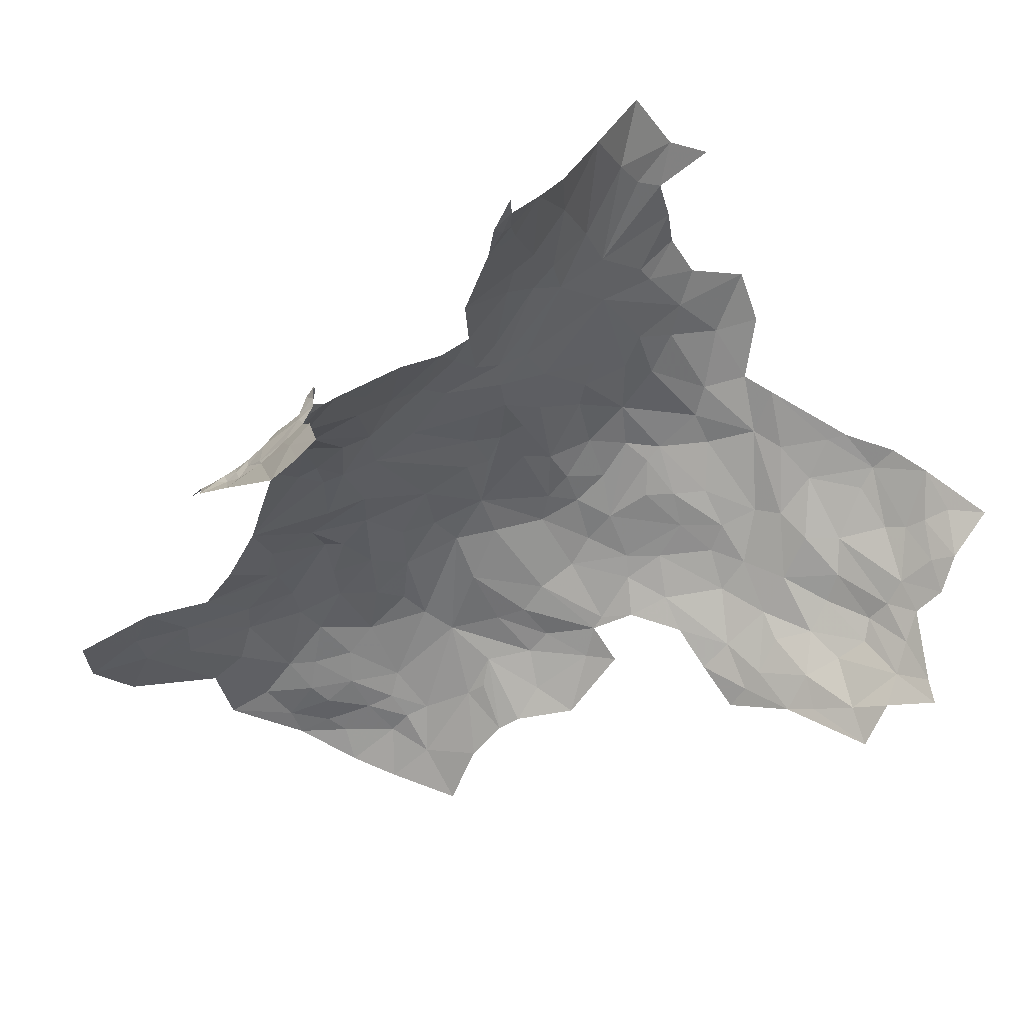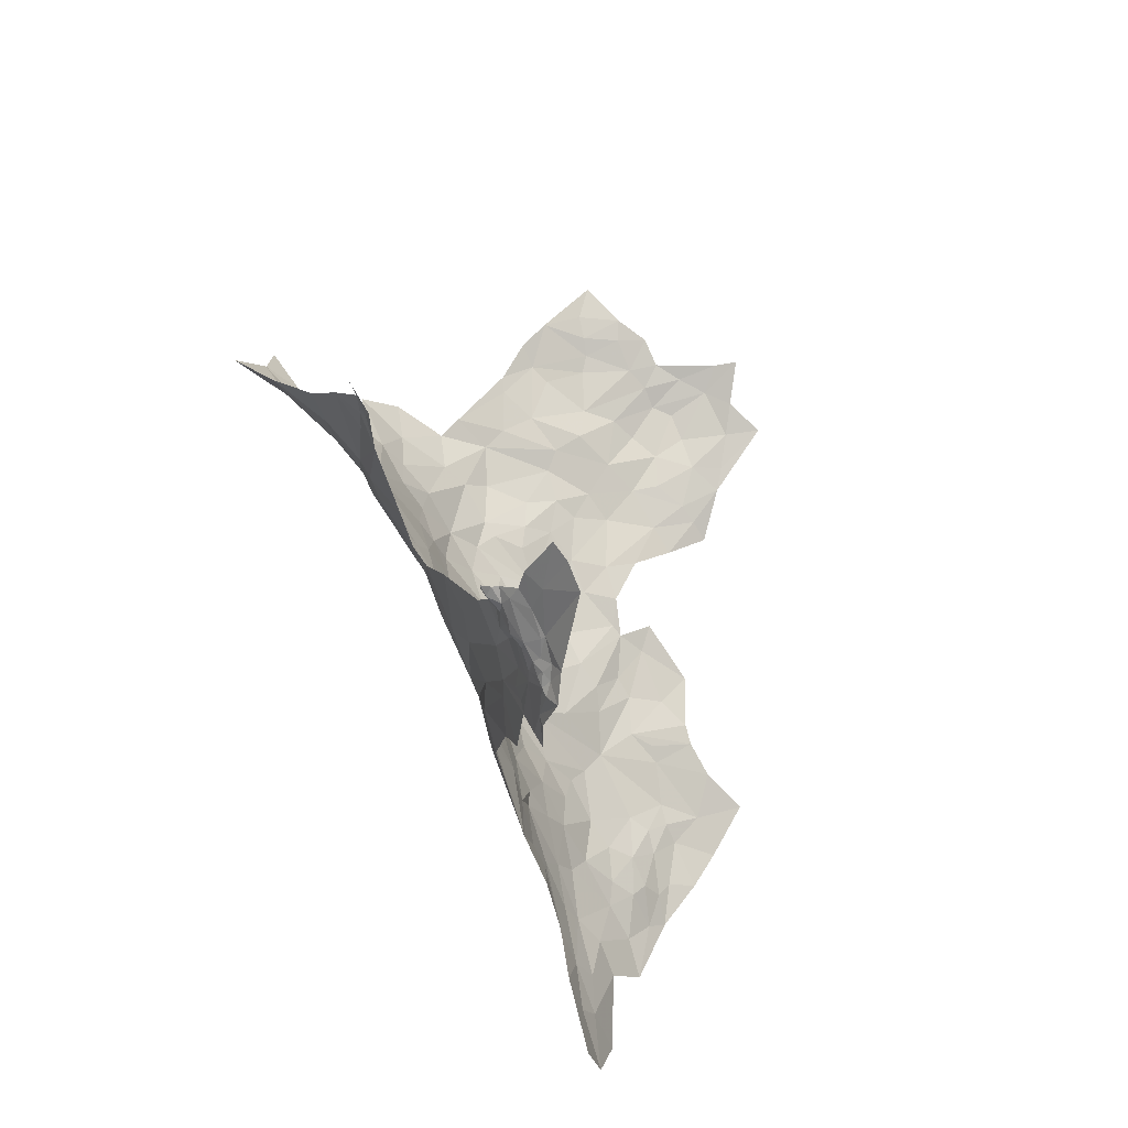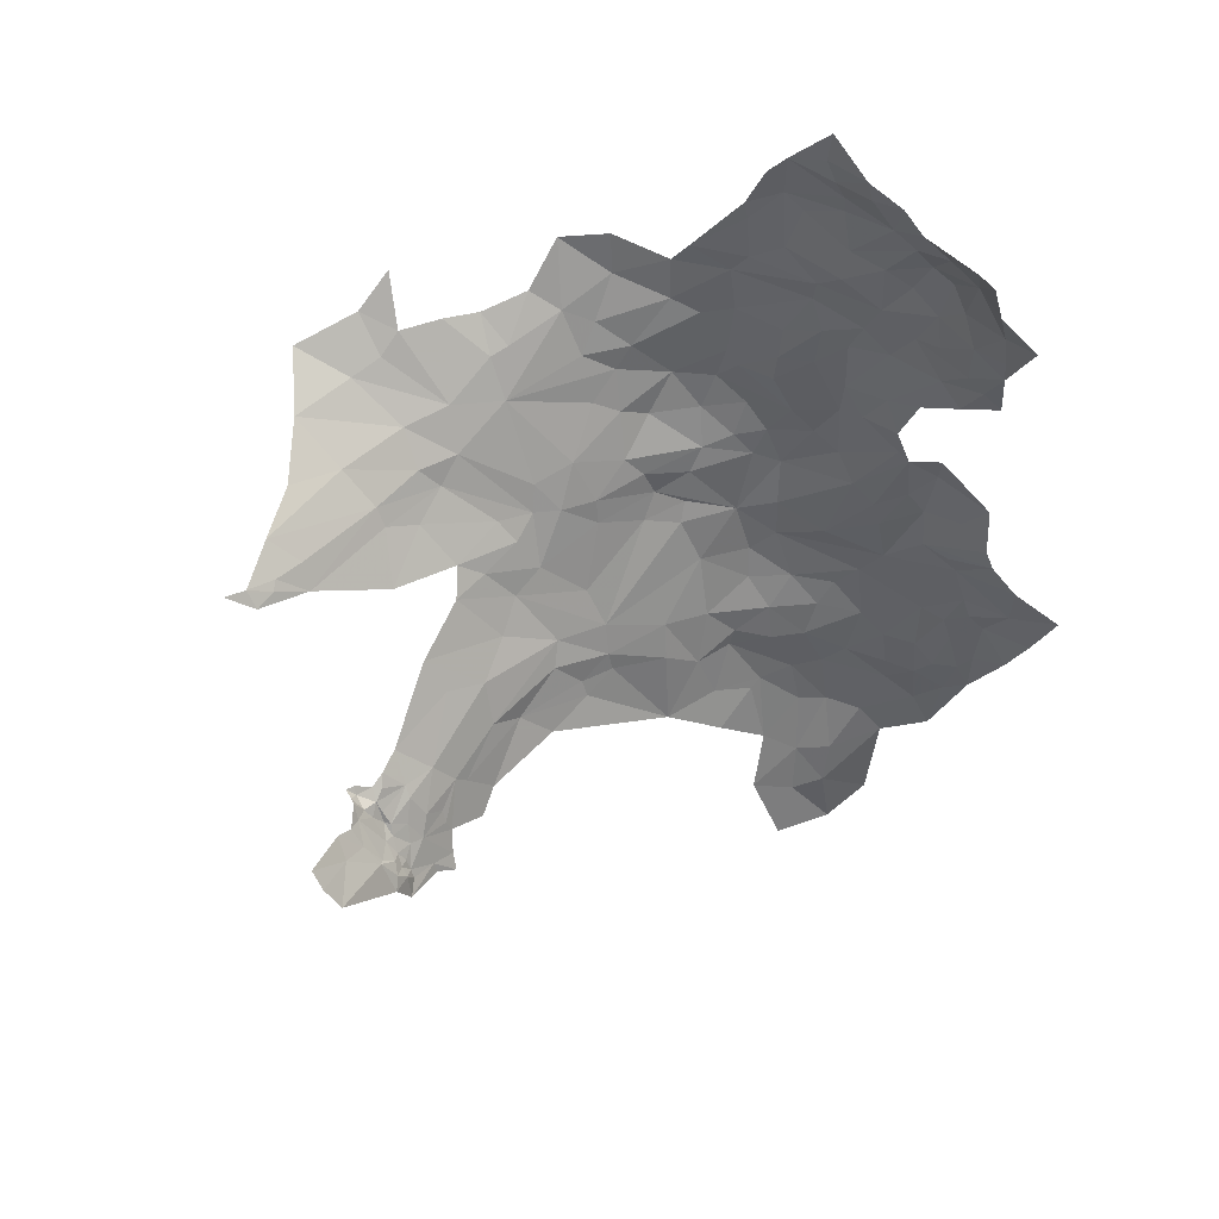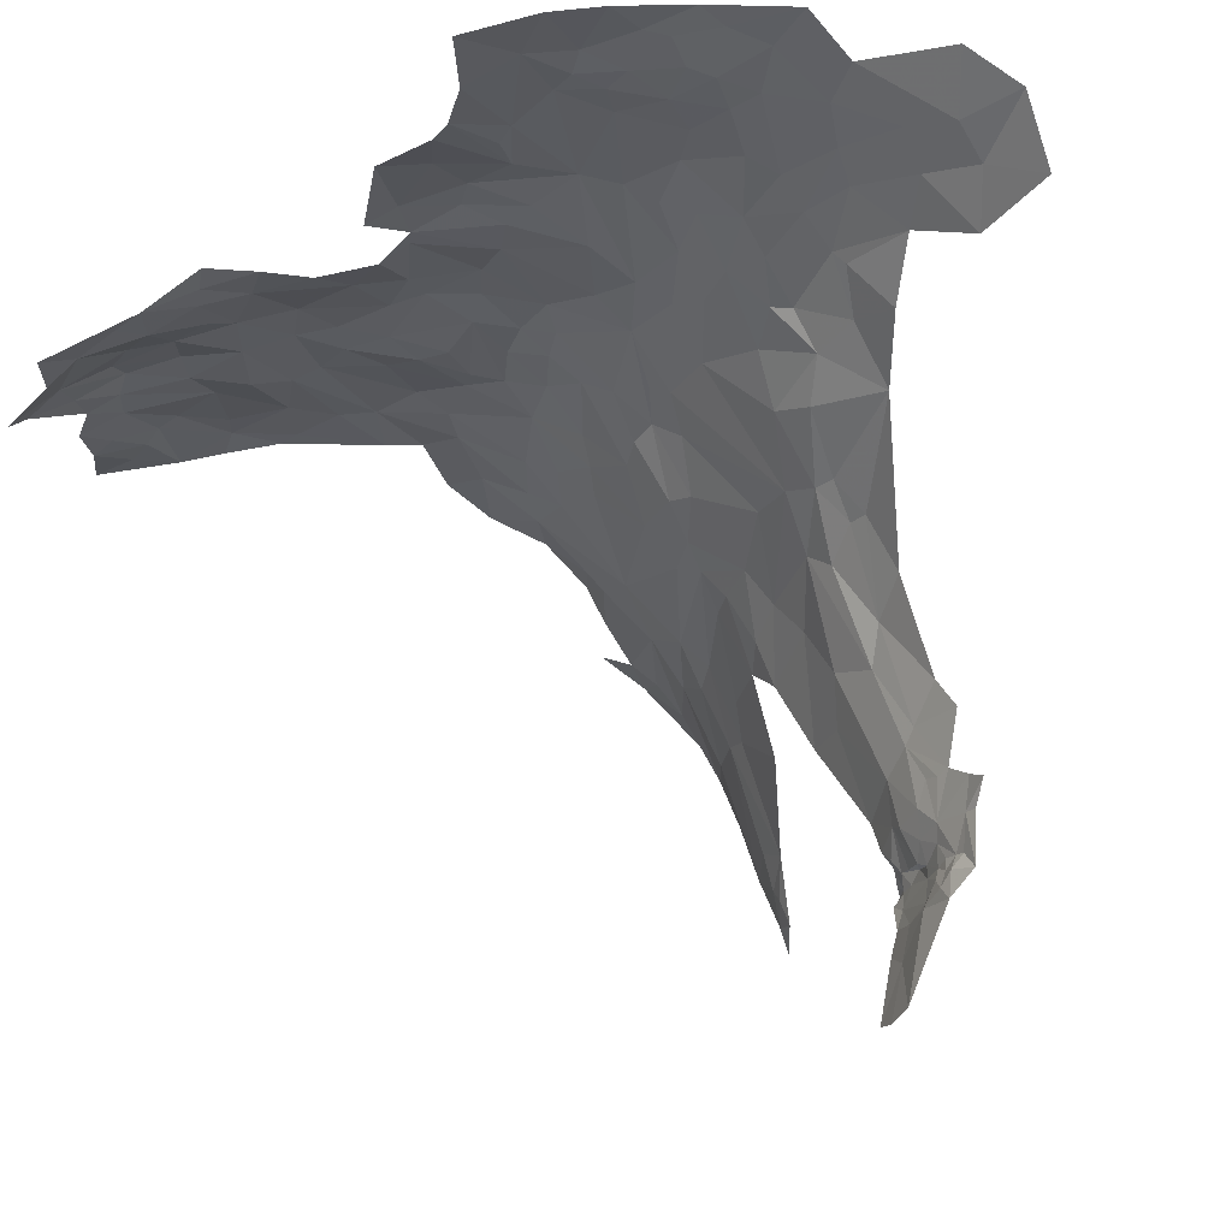
<metadata>
{"format":"obj","ext":"obj","renderer":"f3d","projection":"perspective","resolution":1024,"background":"white","views":[{"elev":-78.4,"azim":99.2,"up":"+Z"},{"elev":-24.4,"azim":156.4,"up":"+Y"},{"elev":44.5,"azim":-152.2,"up":"+Y"},{"elev":-20.6,"azim":-53.3,"up":"+Z"}]}
</metadata>
<code>
v 0.8848 5.367 0.2009
v 0.8879 5.498 0.1868
v 0.7852 5.433 0.2011
v 0.6114 5.133 0.2548
v 0.4952 5.148 0.2575
v 0.6167 4.987 0.2666
v 0.3057 5.52 0.1514
v 0.3678 5.542 0.1631
v 0.2168 5.589 0.0801
v 0.3385 5.138 0.2307
v 0.4928 4.985 0.2668
v 0.6029 5.491 0.1891
v 0.736 5.572 0.1903
v 0.6176 5.621 0.1711
v 0.7572 4.865 0.2453
v 0.7001 5.058 0.242
v 0.6299 4.895 0.2736
v 0.2338 5.342 0.1488
v 0.1404 5.347 0.1253
v 0.1438 5.277 0.149
v 0.9287 5.168 0.2217
v 0.9397 5.3 0.2102
v 0.7128 5.271 0.2325
v 0.2527 5.214 0.1888
v 0.3391 5.274 0.1965
v 0.5104 5.323 0.209
v 0.5006 5.473 0.182
v 0.4276 5.433 0.197
v 0.4665 5.641 0.1292
v 0.6994 4.795 0.2714
v 0.6283 4.736 0.2851
v 0.7795 4.674 0.2418
v 0.619 5.397 0.1885
v 0.6951 5.34 0.2111
v 0.7892 5.612 0.1861
v 0.1377 5.454 0.0885
v 0.2682 5.439 0.154
v 0.4163 5.254 0.2238
v 0.7895 5.141 0.2293
v 0.9402 5.032 0.2054
v 0.7968 5.052 0.2199
v 0.8061 4.975 0.2206
v 0.6814 5.173 0.2376
v 1.047 5.362 0.1792
v 1.093 5.179 0.1678
v 1.102 5.295 0.1828
v 0.6318 5.892 0.0967
v 0.652 5.795 0.1183
v 0.7659 5.752 0.1394
v 0.4296 5.743 0.0856
v 0.5203 5.729 0.1025
v 0.4061 5.595 0.1396
v 0.5669 5.22 0.2418
v 0.3486 5.376 0.1877
v 0.2807 5.062 0.2374
v 0.2091 5.169 0.1983
v 0.3008 5.628 0.0962
v 0.202 5.668 0.0263
v 0.5651 4.889 0.2808
v 0.4578 4.796 0.2963
v 0.3957 5.01 0.2532
v 0.457 4.881 0.2717
v 1.014 5.144 0.191
v 0.0388 5.471 0.0467
v 0.1411 5.547 0.046
v 0.966 4.94 0.2004
v 0.9052 4.992 0.208
v 0.526 5.793 0.083
v 0.6122 5.676 0.1523
v 0.832 5.673 0.1648
v 0.8945 5.549 0.1799
v 0.8811 4.865 0.219
v 0.63 5.729 0.1309
v 0.8214 4.781 0.2304
v 0.5773 4.642 0.2833
v 0.146 5.672 -0.0138
v 0.3806 5.669 0.1047
v 0.4277 4.769 0.3019
v 0.1631 5.12 0.216
v 1.706 4.871 -0.5366
v 1.607 4.776 -0.5356
v 1.774 4.814 -0.8089
v 1.42 4.937 -0.1567
v 1.202 4.97 0.0643
v 1.237 4.888 -0.0054
v 1.075 4.527 -0.0061
v 1.097 4.272 -0.1944
v 1.155 4.382 -0.1965
v 1.348 5.141 0.0303
v 1.281 5.019 0.0183
v 1.62 4.916 -0.3578
v 1.858 4.979 -0.516
v 1.774 5.03 -0.3602
v 1.556 4.82 -0.3983
v 1.291 4.437 -0.3569
v 1.171 5.04 0.096
v 1.267 5.106 0.0665
v 1.688 4.743 -0.778
v 1.613 5.14 -0.1483
v 1.537 4.948 -0.2537
v 1.699 5.126 -0.2323
v 1.506 4.761 -0.368
v 1.303 4.639 -0.2294
v 1.37 4.641 -0.3065
v 1.48 5.045 -0.1278
v 1.25 5.232 0.1301
v 1.396 5.321 0.0982
v 1.26 5.347 0.1468
v 1.489 4.83 -0.3021
v 1.243 4.751 -0.109
v 0.901 4.763 0.1883
v 0.9946 4.841 0.1701
v 1.076 4.946 0.1502
v 1.173 4.853 0.0363
v 1.137 4.723 -0.0047
v 1.113 4.83 0.0891
v 0.9725 4.726 0.1391
v 1.723 5.068 -0.2886
v 1.391 4.505 -0.5051
v 1.415 4.58 -0.4551
v 1.358 4.531 -0.4052
v 1.937 5.093 -0.3823
v 1.808 5.167 -0.2538
v 1.316 4.58 -0.2972
v 1.243 4.632 -0.1789
v 1.163 4.565 -0.1118
v 1.258 4.49 -0.2739
v 0.9929 4.654 0.1051
v 1.091 4.669 0.0217
v 1.446 5.066 -0.0884
v 1.438 5.187 0.0124
v 1.066 4.601 0.0385
v 1.314 4.714 -0.1995
v 1.175 4.633 -0.1012
v 1.758 4.746 -0.9385
v 1.718 4.737 -0.8616
v 0.9965 4.557 0.0884
v 0.8747 4.516 0.1694
v 0.9941 4.498 0.0611
v 0.8491 4.703 0.2074
v 1.76 5.261 -0.165
v 0.9363 4.373 0.0749
v 1.537 5.141 -0.0769
v 1.654 4.673 -0.8031
v 1.71 4.716 -0.8861
v 1.578 4.723 -0.5425
v 1.514 4.589 -0.6228
v 1.518 4.696 -0.4673
v 1.793 4.878 -0.6651
v 1.724 4.698 -0.9459
v 1.794 4.749 -0.9915
v 1.184 4.277 -0.3156
v 1.34 4.311 -0.6591
v 1.383 4.259 -0.87
v 1.401 4.41 -0.669
v 1.314 4.146 -0.9158
v 1.301 4.089 -0.9557
v 1.328 4.114 -0.9959
v 1.293 4.043 -1.027
v 1.316 4.084 -1.008
v 1.283 4.037 -0.9762
v 1.21 3.985 -0.6488
v 1.21 4.117 -0.4931
v 1.146 4.024 -0.4226
v 1.305 4.167 -0.8084
v 1.243 4.158 -0.5822
v 1.264 4.095 -0.7599
v 1.321 4.086 -1.035
v 1.345 4.119 -1.003
v 1.335 4.142 -1.119
v 1.339 4.165 -1.198
v 1.378 4.216 -1.171
v 1.262 3.98 -1.015
v 1.272 4.012 -1.041
v 1.276 4.012 -1.014
v 1.25 3.992 -1.108
v 1.286 4.121 -1.309
v 1.293 4.081 -1.106
v 1.103 4.075 -0.2944
v 1.065 4.128 -0.2131
v 0.9331 3.903 -0.118
v 1.12 4.125 -0.2953
v 1.25 4.063 -0.7262
v 1.417 4.204 -1.016
v 1.415 4.22 -1.044
v 1.44 4.226 -1.029
v 1.383 4.182 -1.036
v 1.173 4.207 -0.3553
v 1.077 4.183 -0.2153
v 1.282 4.277 -0.5531
v 1.37 4.179 -0.9946
v 1.391 4.21 -0.9757
v 1.369 4.204 -0.9631
v 0.8488 3.931 0.0169
v 0.8385 4.072 0.0818
v 0.7585 3.922 0.1334
v 0.8945 4.051 -0.0077
v 0.9566 4.112 -0.0901
v 0.9752 4.215 -0.066
v 1.267 4.027 -0.9365
v 1.237 3.94 -0.9385
v 1.22 3.918 -0.8647
v 1.253 3.988 -1.047
v 1.263 4.022 -1.079
v 1.201 3.873 -0.8816
v 1.377 4.183 -1.074
v 1.364 4.152 -1.027
v 1.399 4.219 -1.057
v 1.429 4.226 -1.008
v 1.284 4.044 -1.053
v 1.237 3.921 -1.057
v 1.251 3.956 -1.018
v 1.287 4.356 -0.4404
v 1.333 4.175 -0.9029
v 1.364 4.238 -1.319
v 1.352 4.15 -0.9958
v 1.327 4.188 -1.326
v 1.277 4.078 -0.8948
v 1.238 3.977 -0.8358
v 1.207 3.932 -0.7199
v 1.298 4.078 -1.092
v 1.228 3.91 -0.9377
v 1.381 4.234 -0.9378
v 1.371 4.194 -1.117
v 0.8144 3.809 -0.005
v 0.7729 3.897 0.105
v 0.7236 3.716 0.105
v 1.261 4.046 -0.8401
v 1.249 4.01 -0.8458
v 0.7697 4.428 0.2186
v 0.5502 4.297 0.3184
v 0.7187 4.278 0.227
v 0.832 4.376 0.1773
v 0.6097 4.248 0.2858
v 0.53 4.137 0.3143
v 0.6432 4.176 0.2516
v 0.1173 4.228 0.401
v 0.0967 4.365 0.361
v -0.031 4.28 0.3889
v 0.2788 4.378 0.362
v 0.2513 4.25 0.3887
v 0.4863 4.365 0.3365
v 0.3239 3.687 0.4125
v 0.4455 3.663 0.3404
v 0.3699 3.797 0.3875
v 0.8223 4.285 0.1562
v 0.8954 4.2 0.0441
v 0.5622 3.623 0.2362
v 0.5668 3.502 0.2112
v 0.644 3.637 0.1713
v 0.5044 3.754 0.3074
v 0.3461 4.735 0.3182
v 0.382 4.577 0.3383
v 0.428 4.632 0.3248
v 0.5147 4.58 0.2976
v 0.6406 4.455 0.2598
v 0.6634 3.814 0.2084
v 0.6904 3.944 0.2025
v 0.6187 3.951 0.2591
v 0.4518 3.883 0.3476
v 0.5976 3.799 0.2615
v 0.7568 4.184 0.1664
v 0.8277 4.122 0.0932
v 0.6638 4.075 0.2207
v 0.5595 3.997 0.2915
v 0.2795 4.085 0.3887
v 0.2316 4.188 0.3944
v 0.1929 4.139 0.4147
v 0.4493 3.957 0.3357
v 0.4616 4.064 0.3304
v 0.7737 4.539 0.2223
v 0.1178 4.01 0.4317
v 0.2122 4.002 0.4209
v 0.0508 4.118 0.4242
v 0.5006 4.502 0.3119
v 0.2234 3.871 0.4359
v 0.3704 4.05 0.3534
v 0.3011 4.155 0.3807
v 0.3757 4.453 0.3411
v 0.1868 4.51 0.3328
v 0.1653 4.452 0.3409
v 0.5447 3.34 0.2196
v 0.6364 3.492 0.1436
v 0.2889 3.853 0.4116
v 0.3667 3.931 0.3604
v 0.3187 3.97 0.3748
v 0.3691 4.184 0.3695
v 0.1899 4.667 0.3231
v 0.2701 4.579 0.3369
v 0.7412 4.074 0.1605
v 0.647 3.35 0.0811
v 0.7222 3.553 0.0467
v 0.2997 4.426 0.3461
v 0.2536 3.958 0.4101
v 0.4664 3.429 0.3084
v 0.33 4.815 0.2913
f 1 2 3
f 4 5 6
f 7 8 9
f 10 11 5
f 12 13 14
f 15 16 17
f 18 19 20
f 21 22 23
f 24 18 20
f 24 25 18
f 26 27 28
f 12 14 29
f 30 31 32
f 17 31 30
f 33 12 27
f 34 1 3
f 35 3 2
f 36 37 9
f 10 38 24
f 21 39 40
f 21 23 39
f 41 16 42
f 41 43 16
f 1 44 2
f 22 45 46
f 47 48 49
f 50 29 51
f 52 27 12
f 8 28 27
f 42 16 15
f 53 5 4
f 26 54 38
f 54 18 25
f 37 36 18
f 43 53 4
f 33 27 26
f 55 10 56
f 9 57 58
f 59 60 31
f 11 61 62
f 63 45 22
f 63 21 40
f 63 22 21
f 54 37 18
f 28 8 7
f 12 3 13
f 12 33 3
f 38 5 53
f 38 10 5
f 64 36 65
f 64 20 19
f 66 67 15
f 40 41 67
f 56 24 20
f 56 10 24
f 68 48 47
f 51 29 69
f 59 11 62
f 17 16 6
f 70 35 71
f 49 69 35
f 52 8 27
f 57 9 8
f 15 72 66
f 69 73 51
f 69 49 73
f 30 15 17
f 74 72 15
f 75 31 60
f 75 32 31
f 23 43 39
f 23 53 43
f 23 34 53
f 23 22 34
f 36 19 18
f 36 64 19
f 53 26 38
f 53 34 26
f 60 59 62
f 35 13 3
f 35 14 13
f 9 65 36
f 9 76 65
f 68 51 73
f 68 50 51
f 34 33 26
f 34 3 33
f 40 67 66
f 44 22 46
f 10 61 11
f 10 55 61
f 37 7 9
f 37 54 7
f 54 28 7
f 54 26 28
f 17 59 31
f 17 6 59
f 52 57 8
f 77 58 57
f 52 77 57
f 29 50 77
f 16 4 6
f 16 43 4
f 41 39 43
f 41 40 39
f 78 60 62
f 78 75 60
f 69 14 35
f 69 29 14
f 74 30 32
f 74 15 30
f 49 35 70
f 22 1 34
f 22 44 1
f 79 56 20
f 79 55 56
f 11 6 5
f 11 59 6
f 71 2 44
f 71 35 2
f 29 52 12
f 29 77 52
f 76 9 58
f 67 42 15
f 67 41 42
f 38 25 24
f 38 54 25
f 73 48 68
f 73 49 48
f 80 81 82
f 83 84 85
f 86 87 88
f 83 89 90
f 91 92 93
f 91 94 80
f 88 87 95
f 96 97 45
f 82 81 98
f 99 100 101
f 102 103 104
f 99 105 100
f 106 89 107
f 106 108 46
f 109 103 102
f 83 85 110
f 72 111 112
f 113 66 112
f 113 63 40
f 114 115 110
f 116 117 115
f 118 100 93
f 92 91 80
f 91 109 94
f 100 105 83
f 119 120 121
f 122 93 92
f 122 123 93
f 103 124 104
f 125 126 127
f 117 128 129
f 66 72 112
f 116 114 113
f 116 115 114
f 113 96 63
f 113 114 84
f 100 91 93
f 100 109 91
f 107 108 106
f 130 89 83
f 131 107 89
f 126 86 88
f 126 132 86
f 83 109 100
f 83 133 109
f 115 134 110
f 129 132 134
f 135 82 136
f 63 96 45
f 137 138 139
f 128 140 138
f 123 118 93
f 123 141 101
f 139 142 87
f 139 138 142
f 143 105 99
f 131 89 130
f 144 98 81
f 144 145 136
f 140 111 74
f 140 128 117
f 74 111 72
f 146 147 144
f 102 104 148
f 132 128 138
f 132 129 128
f 143 131 130
f 94 81 80
f 102 148 146
f 119 121 95
f 96 90 97
f 84 83 90
f 32 140 74
f 32 138 140
f 40 66 113
f 127 88 95
f 127 126 88
f 115 129 134
f 115 117 129
f 104 120 148
f 104 124 120
f 125 110 134
f 133 83 110
f 45 106 46
f 45 97 106
f 149 80 82
f 149 92 80
f 86 139 87
f 86 137 139
f 89 97 90
f 89 106 97
f 101 118 123
f 101 100 118
f 102 94 109
f 102 81 94
f 133 103 109
f 125 127 103
f 112 116 113
f 112 117 116
f 126 134 132
f 126 125 134
f 81 146 144
f 81 102 146
f 96 84 90
f 96 113 84
f 98 136 82
f 98 144 136
f 124 121 120
f 127 95 121
f 127 124 103
f 127 121 124
f 114 85 84
f 114 110 85
f 147 148 120
f 147 146 148
f 132 137 86
f 132 138 137
f 117 111 140
f 117 112 111
f 150 145 144
f 135 136 145
f 150 135 145
f 150 151 135
f 125 133 110
f 125 103 133
f 105 130 83
f 105 143 130
f 95 87 152
f 153 154 155
f 156 157 158
f 159 160 161
f 162 163 164
f 165 154 153
f 165 166 167
f 168 169 160
f 170 171 172
f 173 174 175
f 176 177 178
f 179 180 181
f 179 182 180
f 162 183 163
f 184 185 186
f 184 187 185
f 188 152 189
f 166 165 190
f 184 191 187
f 192 193 191
f 194 195 196
f 194 197 195
f 181 180 198
f 87 189 152
f 87 199 189
f 200 201 173
f 200 202 201
f 203 204 174
f 161 175 159
f 161 173 175
f 202 205 201
f 199 198 189
f 206 207 168
f 208 185 187
f 192 184 209
f 192 191 184
f 210 174 204
f 159 175 174
f 206 208 187
f 181 197 194
f 203 211 176
f 212 201 211
f 152 213 95
f 152 166 190
f 188 166 152
f 163 183 166
f 193 214 191
f 176 204 203
f 176 178 204
f 177 171 178
f 215 172 171
f 216 158 169
f 216 214 158
f 187 207 206
f 187 191 207
f 177 217 171
f 218 165 167
f 218 156 165
f 157 161 160
f 200 173 161
f 202 200 219
f 220 183 162
f 160 158 157
f 160 169 158
f 168 221 206
f 210 204 178
f 201 222 211
f 201 205 222
f 119 95 213
f 212 173 201
f 203 174 173
f 209 184 186
f 119 213 155
f 154 214 223
f 154 165 214
f 214 156 158
f 214 165 156
f 224 170 172
f 194 225 181
f 194 226 225
f 215 171 217
f 226 194 196
f 227 226 196
f 227 225 226
f 163 182 179
f 163 166 188
f 188 182 163
f 188 189 182
f 221 170 206
f 178 171 170
f 210 159 174
f 168 160 159
f 168 210 221
f 168 159 210
f 190 153 155
f 190 165 153
f 191 216 169
f 191 214 216
f 157 200 161
f 218 228 200
f 157 218 200
f 157 156 218
f 190 213 152
f 190 155 213
f 183 167 166
f 228 218 167
f 219 183 220
f 219 167 183
f 219 229 167
f 219 200 229
f 229 228 167
f 229 200 228
f 169 207 191
f 169 168 207
f 164 179 181
f 164 163 179
f 197 198 199
f 197 181 198
f 178 221 210
f 178 170 221
f 203 212 211
f 203 173 212
f 223 193 192
f 223 214 193
f 206 224 208
f 206 170 224
f 189 180 182
f 189 198 180
f 230 231 232
f 233 142 138
f 199 87 142
f 234 235 236
f 237 238 239
f 240 241 242
f 243 244 245
f 246 247 142
f 248 249 250
f 251 245 244
f 252 253 254
f 255 75 78
f 255 256 75
f 250 227 257
f 258 257 196
f 259 260 261
f 262 263 247
f 264 235 265
f 266 267 268
f 269 265 270
f 138 230 233
f 32 75 271
f 237 240 238
f 237 241 240
f 268 272 273
f 237 239 274
f 275 242 256
f 275 253 242
f 276 273 272
f 277 278 266
f 253 279 242
f 280 281 279
f 249 282 283
f 284 285 286
f 245 251 260
f 32 271 138
f 78 252 254
f 287 235 231
f 287 277 270
f 244 249 248
f 288 289 252
f 280 279 289
f 247 263 197
f 230 256 242
f 271 75 256
f 262 264 290
f 232 234 236
f 195 258 196
f 290 264 258
f 278 267 266
f 287 242 241
f 291 283 282
f 292 227 250
f 279 240 242
f 279 281 293
f 251 261 260
f 248 250 261
f 284 276 243
f 284 294 276
f 242 231 230
f 242 287 231
f 292 283 291
f 258 259 261
f 258 264 259
f 230 271 256
f 230 138 271
f 237 268 267
f 237 274 268
f 249 295 282
f 249 244 295
f 280 289 288
f 246 262 247
f 232 236 262
f 195 290 258
f 263 262 290
f 238 240 281
f 247 199 142
f 247 197 199
f 264 236 235
f 264 262 236
f 284 245 285
f 284 243 245
f 285 277 286
f 269 270 277
f 269 260 265
f 285 245 260
f 272 268 274
f 296 252 78
f 296 288 252
f 248 251 244
f 248 261 251
f 294 266 268
f 286 277 266
f 227 196 257
f 240 293 281
f 240 279 293
f 287 278 277
f 287 241 278
f 285 269 277
f 285 260 269
f 250 283 292
f 250 249 283
f 294 286 266
f 294 284 286
f 294 273 276
f 294 268 273
f 289 253 252
f 289 279 253
f 275 254 253
f 255 78 254
f 275 255 254
f 275 256 255
f 231 234 232
f 231 235 234
f 241 267 278
f 241 237 267
f 265 259 264
f 265 260 259
f 232 233 230
f 246 142 233
f 232 246 233
f 232 262 246
f 235 270 265
f 235 287 270
f 261 257 258
f 261 250 257
f 195 263 290
f 195 197 263

</code>
